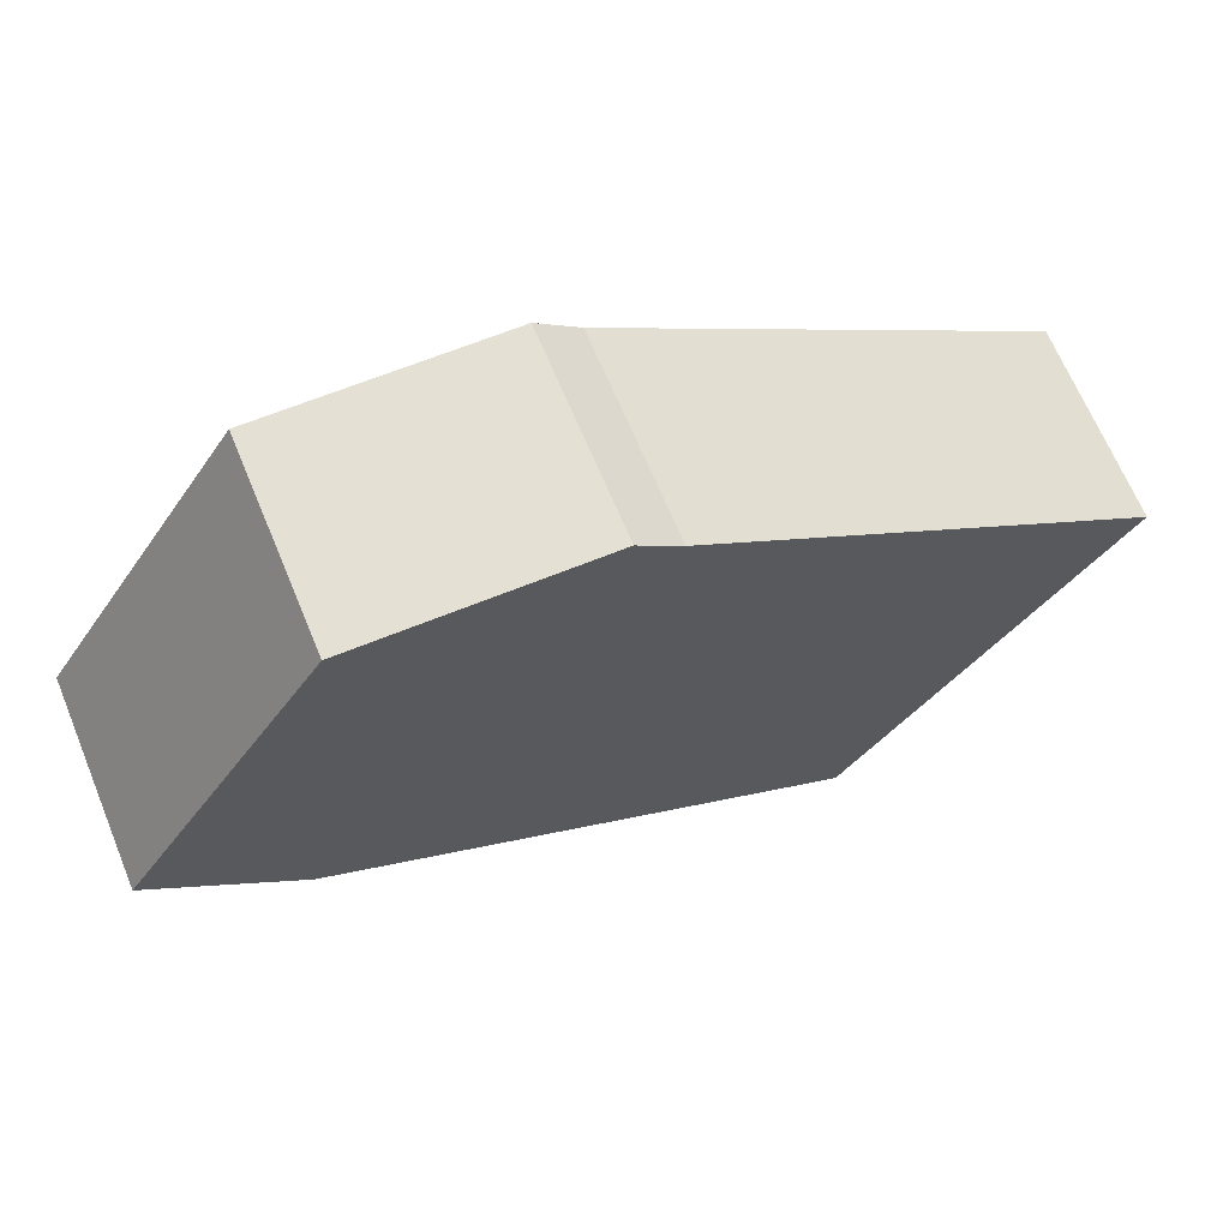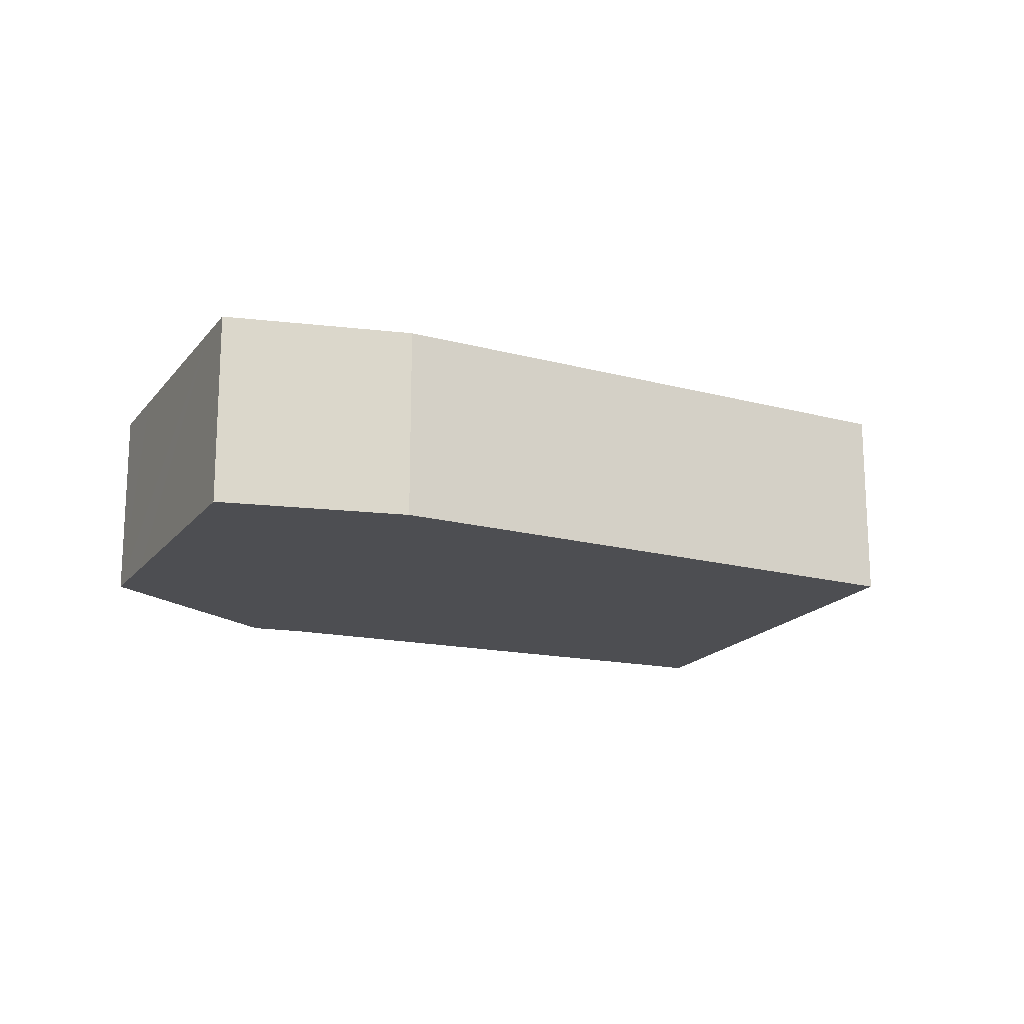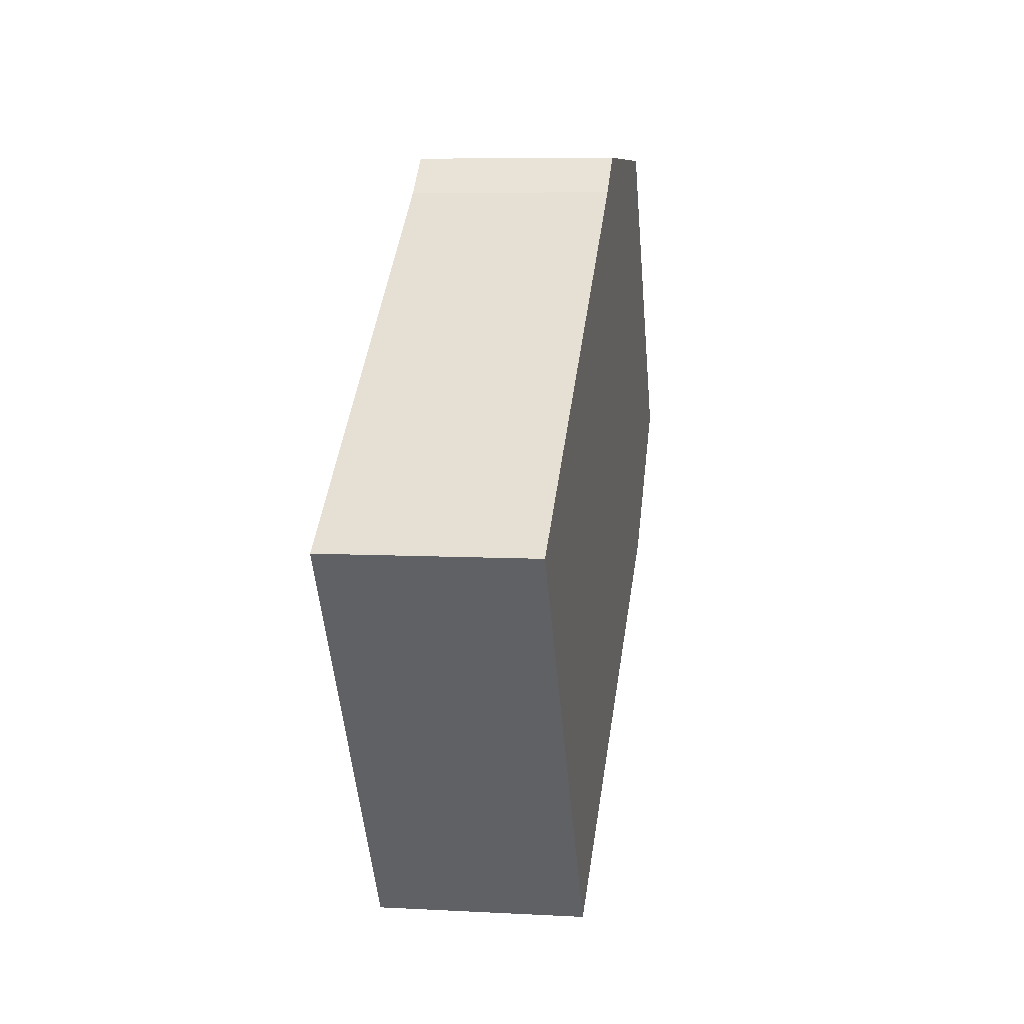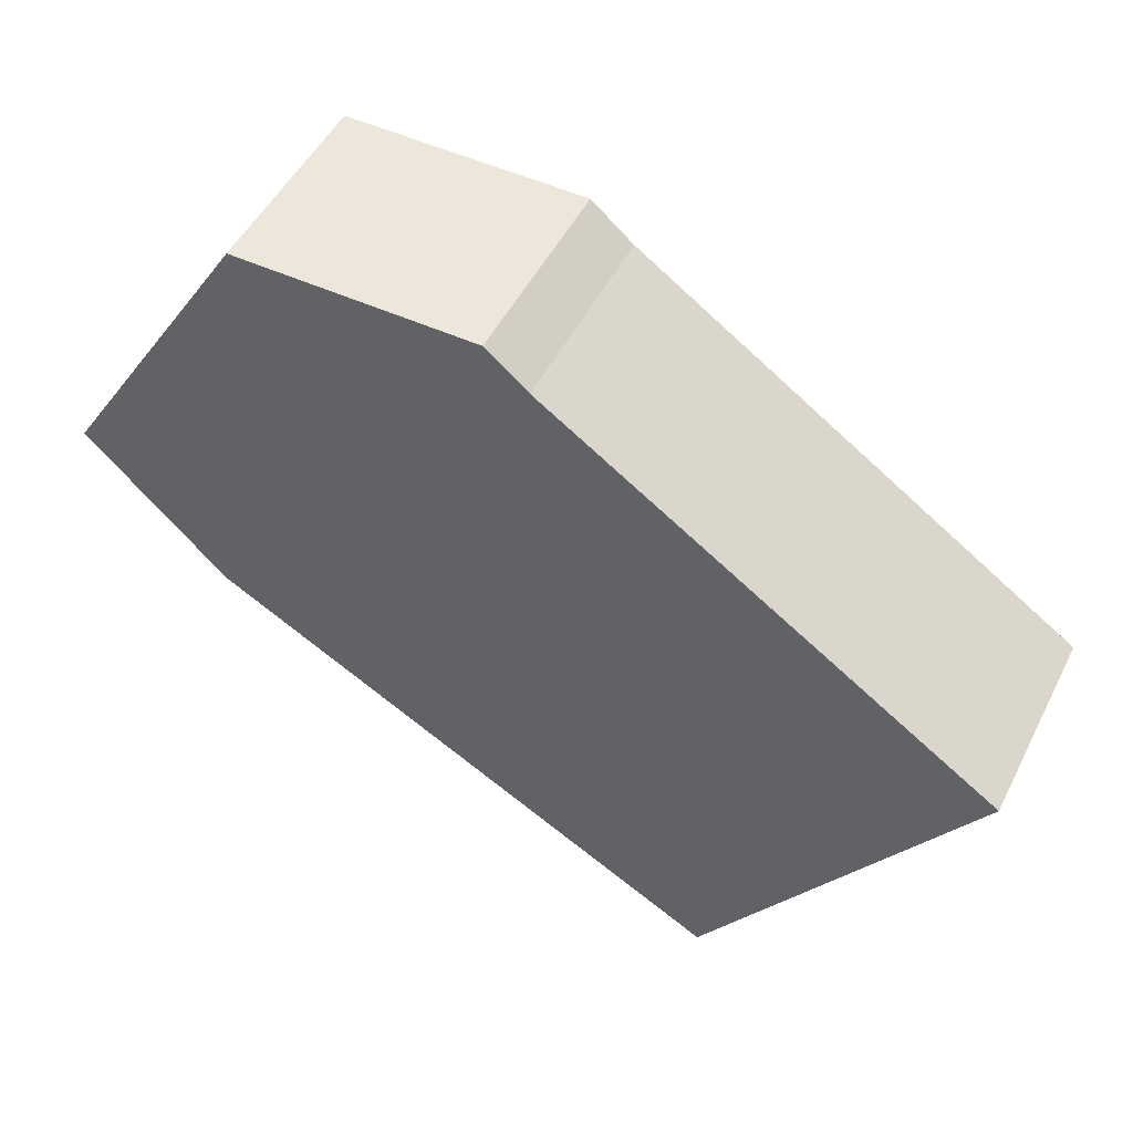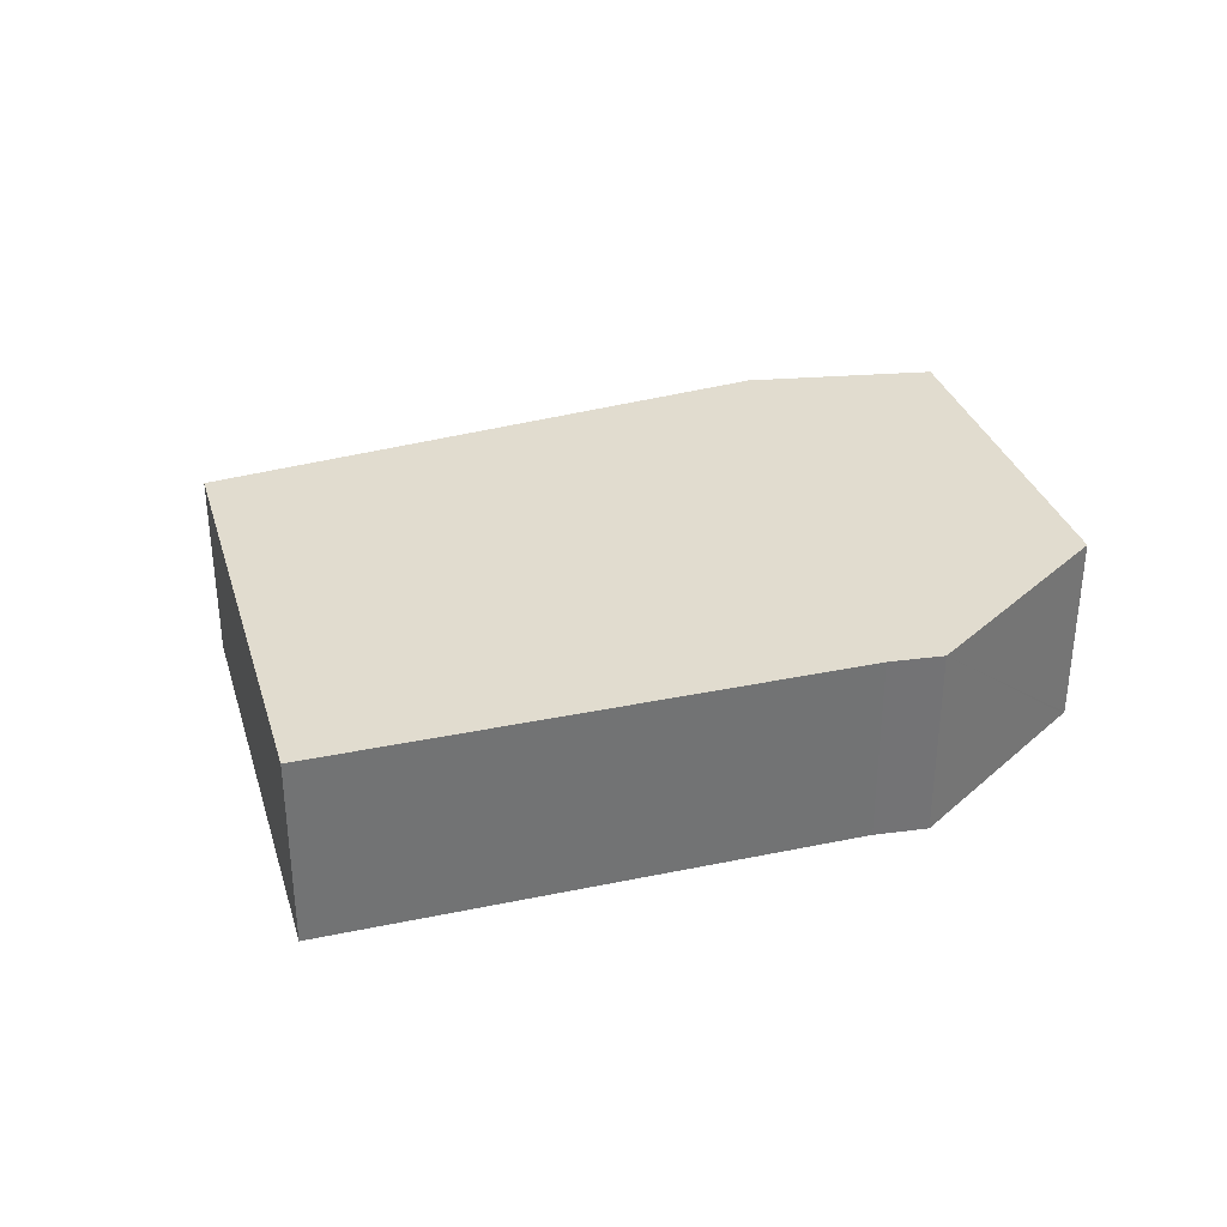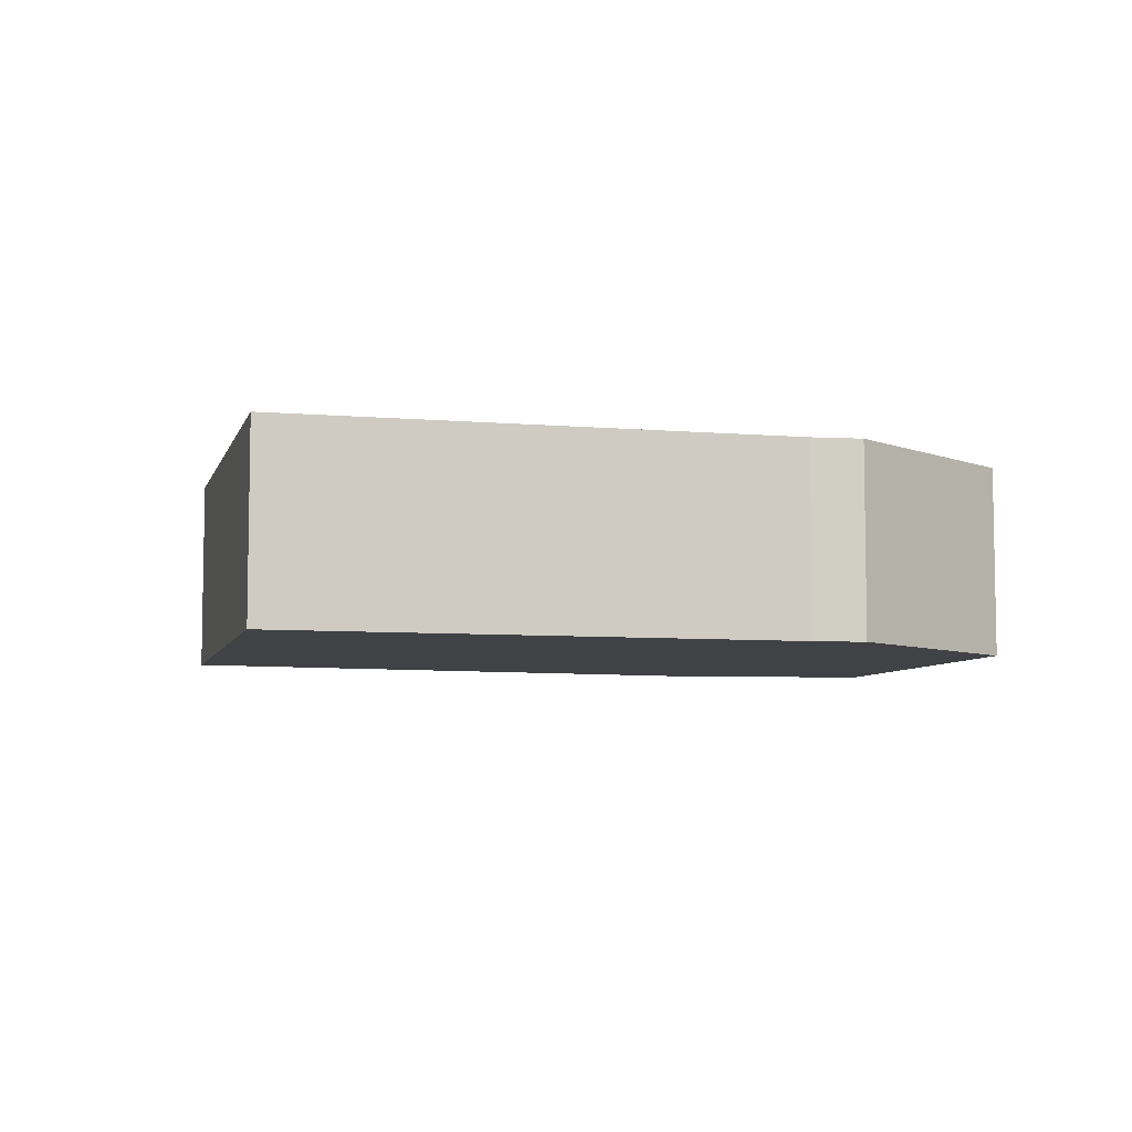
<metadata>
{"format":"obj","ext":"obj","renderer":"f3d","projection":"perspective","resolution":1024,"background":"white","views":[{"elev":66.7,"azim":157.5,"up":"+Z"},{"elev":-17.2,"azim":122.1,"up":"+Y"},{"elev":7.1,"azim":-81.1,"up":"+Z"},{"elev":49.4,"azim":-153.9,"up":"+Z"},{"elev":34.5,"azim":-50.4,"up":"+Y"},{"elev":-6.7,"azim":-48.9,"up":"+Y"}]}
</metadata>
<code>
v  1.836 2.736 -2.682
v  7.12 2.736 -3.35
v  3.639 2.736 -5.315
v  0 2.736 1.675e-16
v  10.71 2.736 -1.325
v  3.116 2.736 2.161
v  12.49 2.736 0.447
v  6.099 2.736 4.23
v  12.63 2.736 0.59
v  12.3 2.736 1.116
v  10.59 2.736 3.8
v  6.676 2.736 4.722
v  9.919 2.736 4.779
v  9.966 2.736 4.78
v  9.966 -2.927e-16 4.78
v  10.59 -2.327e-16 3.8
v  12.3 -6.834e-17 1.116
v  12.63 -3.613e-17 0.59
v  10.71 8.113e-17 -1.325
v  12.49 -2.737e-17 0.447
v  7.12 2.051e-16 -3.35
v  3.639 3.254e-16 -5.315
v  1.836 1.642e-16 -2.682
v  0 0 0
v  9.919 -2.926e-16 4.779
v  6.676 -2.891e-16 4.722
v  3.116 -1.323e-16 2.161
v  6.099 -2.59e-16 4.23
g defaultobject
f 1 2 3
f 2 1 4
f 2 4 5
f 5 4 6
f 5 6 7
f 7 6 8
f 7 8 9
f 9 8 10
f 10 8 11
f 11 8 12
f 11 12 13
f 11 13 14
f 15 11 14
f 11 15 10
f 10 15 16
f 10 16 17
f 10 17 9
f 9 17 18
f 18 7 9
f 7 18 5
f 5 18 19
f 19 18 20
f 19 2 5
f 2 19 21
f 2 21 3
f 3 21 22
f 22 1 3
f 1 22 23
f 1 23 4
f 4 23 24
f 13 15 14
f 15 13 12
f 15 12 25
f 25 12 26
f 24 6 4
f 6 24 27
f 6 27 8
f 8 27 28
f 28 12 8
f 12 28 26
f 21 23 22
f 23 21 24
f 24 21 27
f 27 21 19
f 27 19 28
f 28 19 20
f 28 20 18
f 28 18 17
f 28 17 16
f 28 16 26
f 26 16 25
f 25 16 15

</code>
